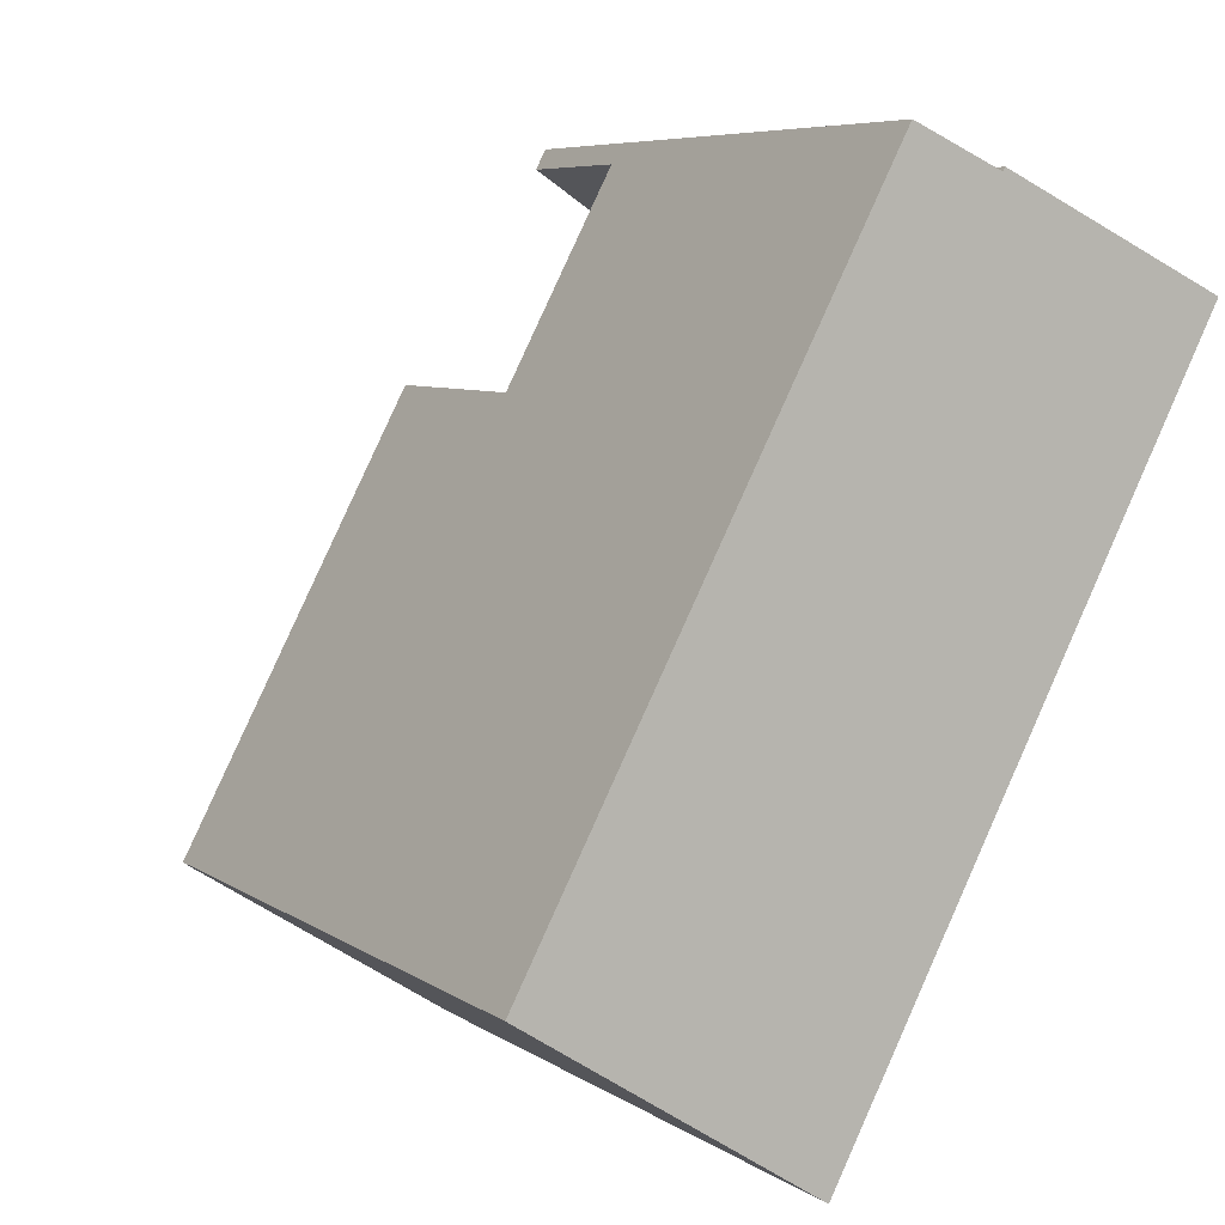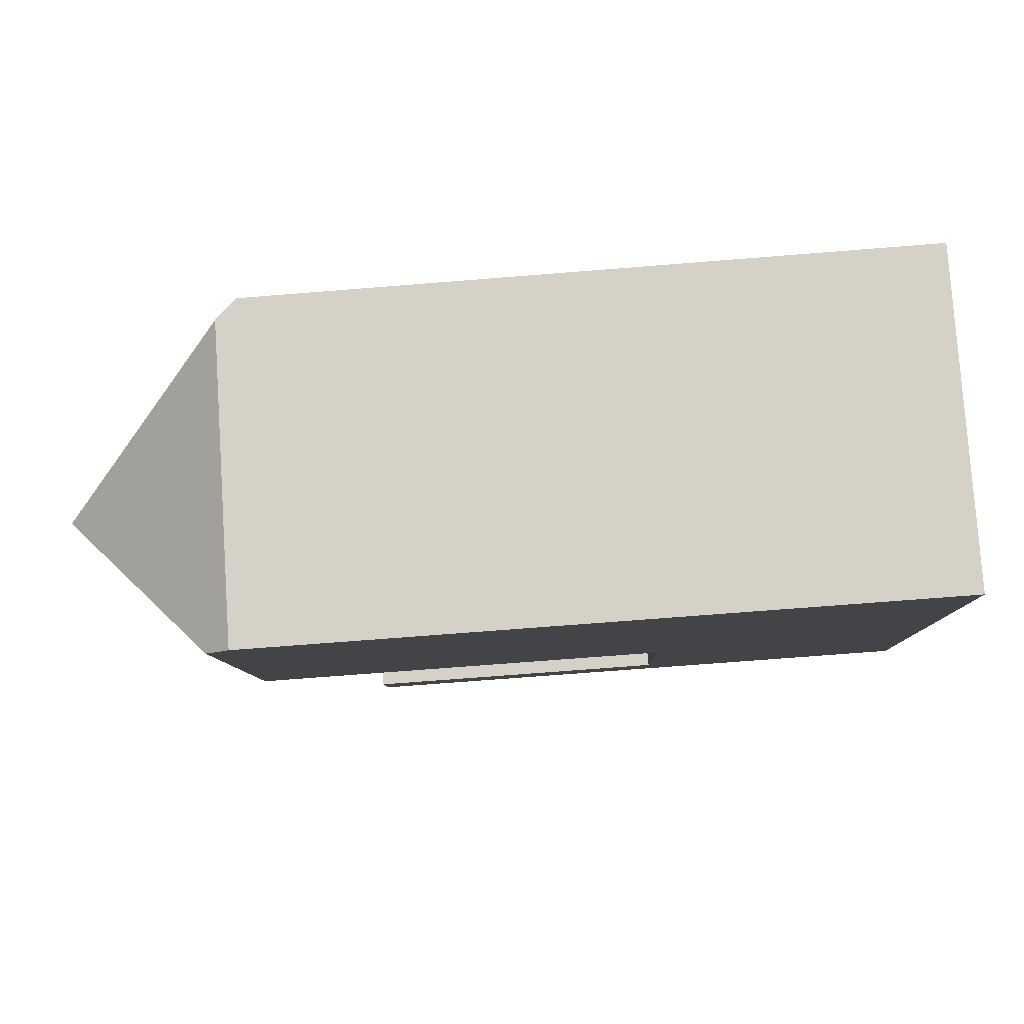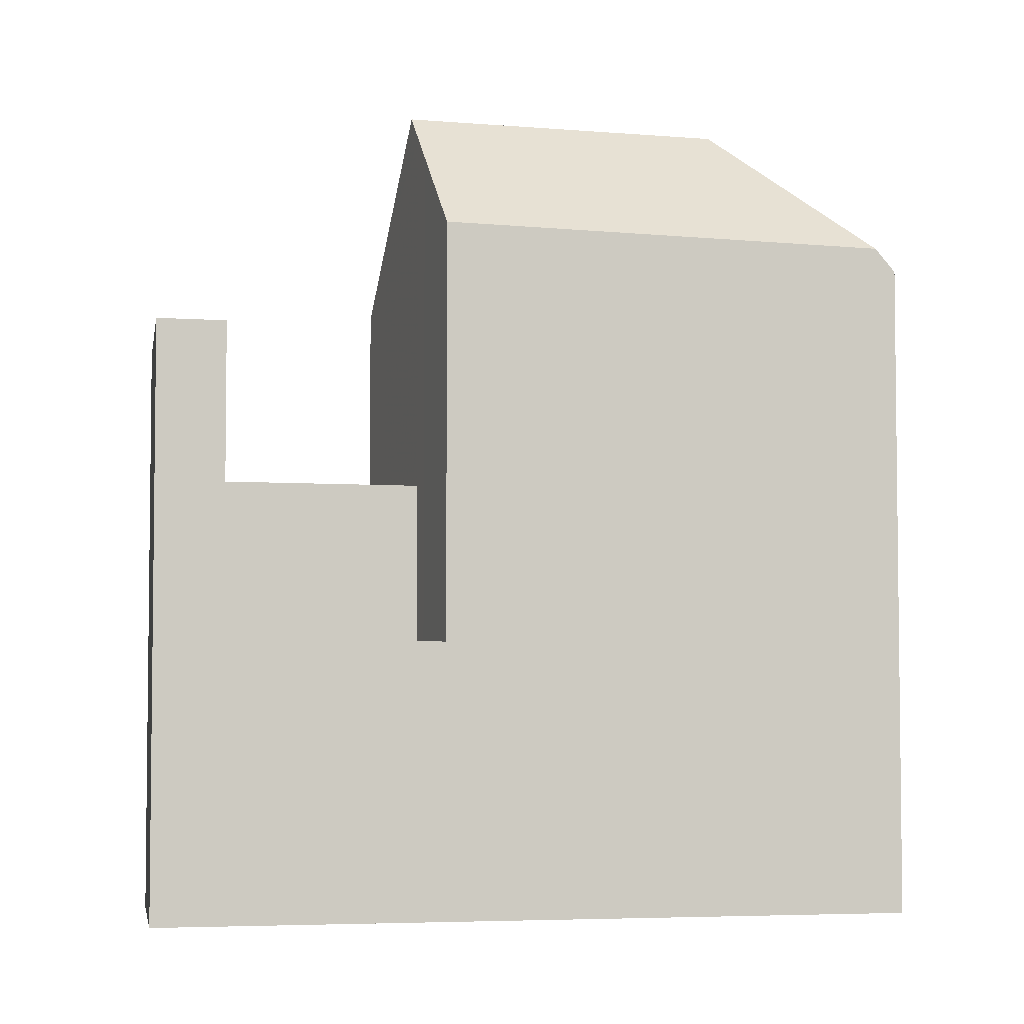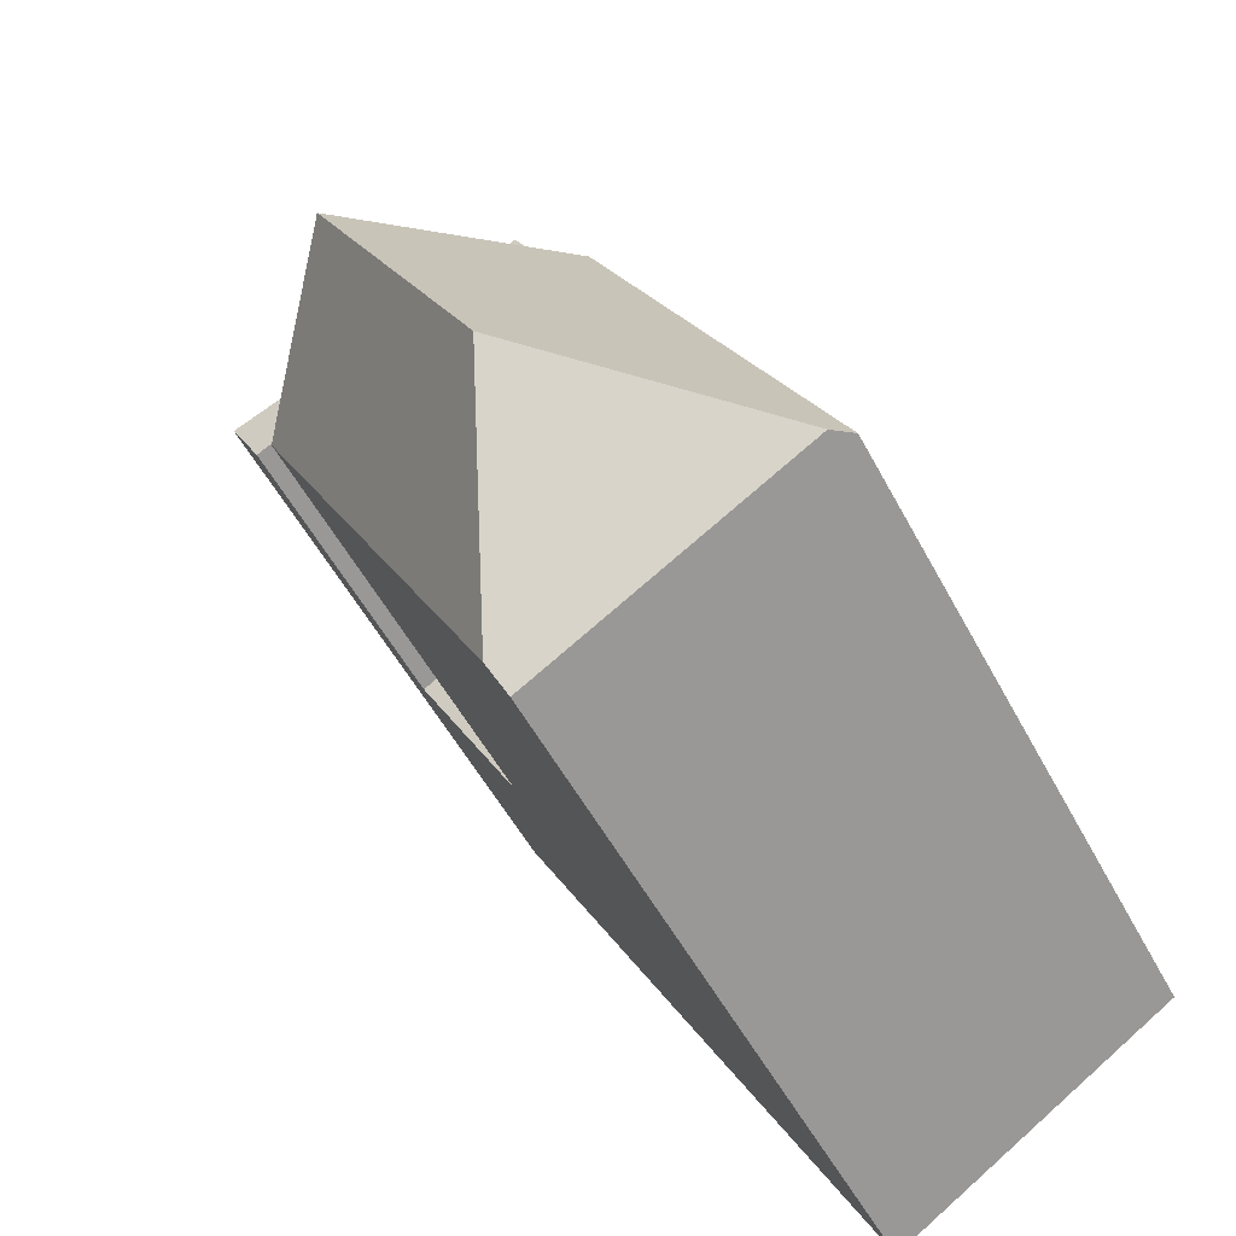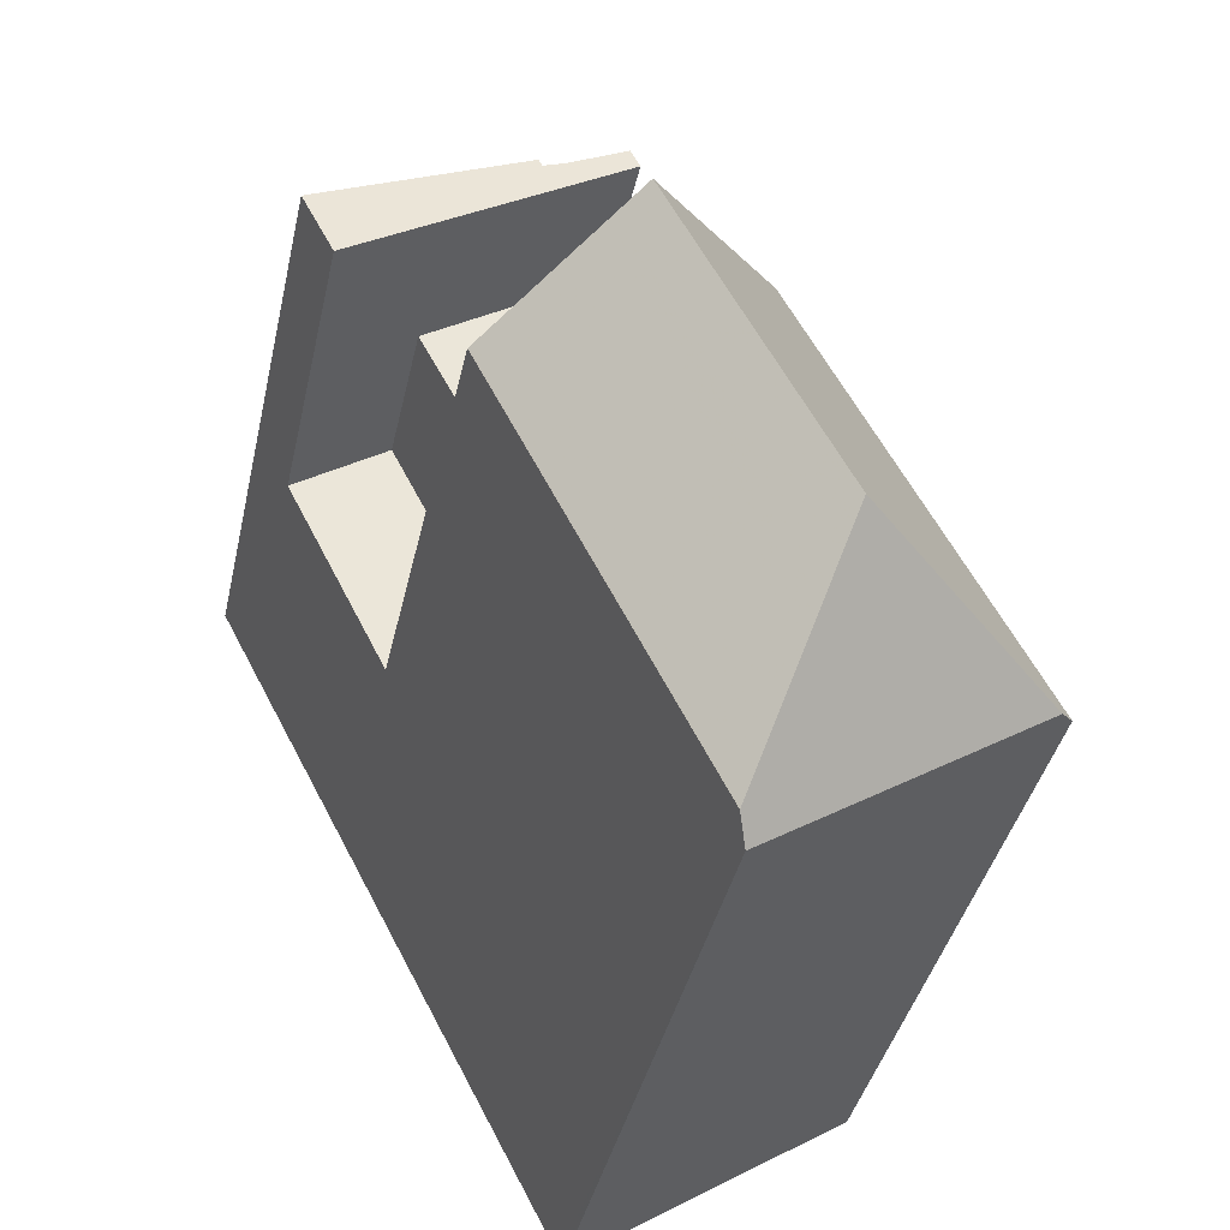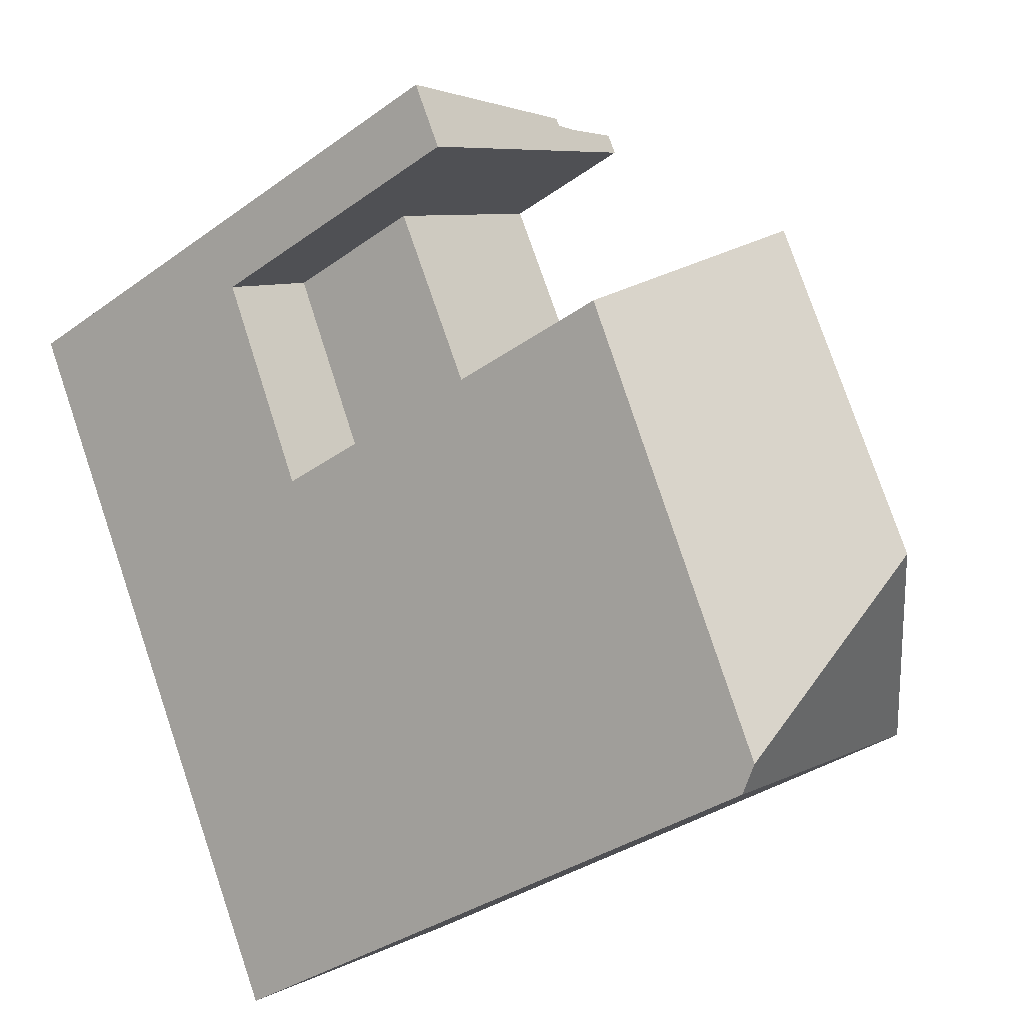
<metadata>
{"format":"obj","ext":"obj","renderer":"f3d","projection":"perspective","resolution":1024,"background":"white","views":[{"elev":6.5,"azim":151.4,"up":"+Y"},{"elev":-69.3,"azim":94.6,"up":"+Y"},{"elev":-4.4,"azim":-74.5,"up":"+Z"},{"elev":-52.6,"azim":27.3,"up":"+Y"},{"elev":-38.8,"azim":-12.2,"up":"+Y"},{"elev":-34.3,"azim":-45.8,"up":"+Y"}]}
</metadata>
<code>
v -27.27 -1566 10.98
v -31.89 -1569 11.34
v -37.96 -1557 10.07
v -34.43 -1556 10.01
v -34.34 -1556 10.01
v -32.99 -1555 9.982
v -27.54 -1566 11.32
v -30.98 -1565 14.18
v -31.07 -1559 11.04
v -33.64 -1560 14.25
v -28.65 -1566 12.25
v -32.06 -1559 12.27
v -27.54 -1566 11.32
v -31.07 -1559 11.04
v -32.06 -1569 11.74
v -30.98 -1565 14.18
v -35.67 -1562 11.9
v -33.64 -1560 14.25
v -32.83 -1555 7.546
v -31.07 -1559 7.534
v -34.05 -1561 7.513
v -37.42 -1558 7.513
v -32.83 -1555 7.546
v -35.67 -1562 7.501
v -31.07 -1559 7.534
v -37.42 -1558 4.804
v -35.67 -1562 4.702
v -34.05 -1561 4.743
v -34.43 -1561 4.734
v -37.42 -1558 4.804
v -35.67 -1562 4.702
v -30.98 -1565 14.18
v -32.06 -1569 11.74
v -34.01 -1556 10
v -37.95 -1557 10.07
v -32.83 -1555 9.981
v -37.42 -1558 10.07
v -31.07 -1559 9.97
v -35.67 -1562 10.06
v -37.42 -1558 10.07
v -37.4 -1558 10.07
v -35.81 -1557 4.846
v -35.81 -1557 7.524
v -33.8 -1556 9.999
v -32.83 -1555 9.981
v -34.05 -1561 4.743
v -34.43 -1561 4.734
v -34.05 -1561 4.743
v -34.05 -1561 7.513
v -33.64 -1560 14.25
v -35.67 -1562 11.9
v -33.8 -1556 7.539
v -28.65 -1566 12.25
v -28.28 -1567 11.32
v -32.06 -1559 12.27
v -32.06 -1559 7.527
v -33.8 -1556 9.999
v -32.06 -1559 9.988
v -33.8 -1556 7.539
v -32.06 -1559 7.527
v -32.05 -1569 11.76
v -31.88 -1569 11.34
v -37.4 -1558 4.805
v -35.66 -1562 11.92
v -37.4 -1558 10.07
v -35.66 -1562 10.06
v -35.66 -1562 4.702
v -37.4 -1558 7.513
v -35.66 -1562 7.501
v -35.66 -1562 4.702
v -32.05 -1569 11.76
v -35.66 -1562 11.92
v -37.4 -1558 4.805
v -31.93 -1569 11.47
v -28.33 -1566 11.46
v -31.95 -1569 11.47
v -27.7 -1566 11.46
v -27.32 -1566 10.98
v -27.7 -1566 11.46
v -37.26 -1559 4.795
v -37.24 -1559 4.795
v -33.38 -1557 7.536
v -32.33 -1556 7.543
v -35.53 -1558 4.83
v -35.53 -1558 7.523
v -35.4 -1558 4.822
v -35.4 -1558 7.522
v -37.12 -1559 4.787
v -37.11 -1559 4.787
v -33.25 -1557 7.535
v -32.2 -1557 7.542
v -35.81 -1557 7.524
v -35.53 -1558 7.523
v -35.81 -1557 4.846
v -35.53 -1558 4.83
v -35.4 -1558 7.522
v -35.4 -1558 4.822
v -30.25 -1568 11.33
v -30.3 -1568 11.47
v -35.81 -1557 4.846
v -31.2 -1566 13.67
v -34.05 -1561 13.78
v -35.81 -1557 10.04
v -34.05 -1561 10.03
v -35.81 -1557 7.524
v -34.05 -1561 7.513
v -31.2 -1566 13.67
v -35.81 -1557 10.04
v -34.05 -1561 13.78
v -36.24 -1556 10.04
v -36.18 -1558 4.836
v -35.94 -1558 4.821
v -35.8 -1558 4.814
v -30.62 -1568 11.33
v -30.68 -1568 11.47
v -36.18 -1558 4.836
v -31.4 -1567 13.23
v -34.43 -1561 13.34
v -36.18 -1558 10.04
v -34.43 -1561 10.03
v -36.18 -1558 7.522
v -34.43 -1561 7.51
v -36.18 -1558 10.04
v -36.64 -1557 10.05
v -31.4 -1567 13.23
v -34.43 -1561 13.34
v -32.15 -1564 13.71
v -32.53 -1564 13.27
v -31.73 -1564 14.2
v -33.77 -1565 11.84
v -33.79 -1565 11.82
v -31.73 -1564 14.2
v -29.17 -1562 11.01
v -30.17 -1563 12.26
v -32.17 -1565 13.26
v -31.76 -1565 13.69
v -31.3 -1565 14.19
v -33.52 -1566 11.81
v -33.5 -1566 11.82
v -31.3 -1565 14.19
v -29.64 -1564 12.25
v -28.56 -1563 11
v -27.54 -1566 11.32
v -27.27 -1566 10.98
v -27.27 -1566 0
v -27.54 -1566 0
v -31.95 -1569 11.47
v -31.89 -1569 11.34
v -31.89 -1569 0
v -31.95 -1569 0
v -37.95 -1557 10.07
v -37.96 -1557 10.07
v -37.96 -1557 0
v -37.95 -1557 0
v -34.34 -1556 10.01
v -34.43 -1556 10.01
v -34.43 -1556 0
v -34.34 -1556 -1.776e-15
v -34.01 -1556 10
v -34.34 -1556 10.01
v -34.34 -1556 -1.776e-15
v -34.01 -1556 0
v -32.83 -1555 9.981
v -32.99 -1555 9.982
v -32.99 -1555 0
v -32.83 -1555 0
v -29.17 -1562 11.01
v -31.07 -1559 11.04
v -31.07 -1559 1.776e-15
v -29.17 -1562 0
v -28.28 -1567 11.32
v -27.54 -1566 11.32
v -27.54 -1566 0
v -28.28 -1567 -1.776e-15
v -32.33 -1556 7.543
v -32.83 -1555 7.546
v -32.83 -1555 0
v -32.33 -1556 8.882e-16
v -37.12 -1559 4.787
v -35.67 -1562 4.702
v -35.67 -1562 0
v -37.12 -1559 8.882e-16
v -33.52 -1566 11.81
v -32.06 -1569 11.74
v -32.06 -1569 1.776e-15
v -33.52 -1566 0
v -32.99 -1555 9.982
v -34.01 -1556 10
v -34.01 -1556 0
v -32.99 -1555 0
v -36.64 -1557 10.05
v -37.95 -1557 10.07
v -37.95 -1557 0
v -36.64 -1557 0
v -37.96 -1557 10.07
v -37.42 -1558 10.07
v -37.42 -1558 0
v -37.96 -1557 0
v -30.25 -1568 11.33
v -28.28 -1567 11.32
v -28.28 -1567 -1.776e-15
v -30.25 -1568 1.776e-15
v -31.89 -1569 11.34
v -31.88 -1569 11.34
v -31.88 -1569 0
v -31.89 -1569 0
v -32.06 -1569 11.74
v -31.95 -1569 11.47
v -31.95 -1569 0
v -32.06 -1569 1.776e-15
v -27.27 -1566 10.98
v -27.32 -1566 10.98
v -27.32 -1566 0
v -27.27 -1566 0
v -37.42 -1558 4.804
v -37.26 -1559 4.795
v -37.26 -1559 0
v -37.42 -1558 0
v -32.2 -1557 7.542
v -32.33 -1556 7.543
v -32.33 -1556 8.882e-16
v -32.2 -1557 -8.882e-16
v -37.26 -1559 4.795
v -37.12 -1559 4.787
v -37.12 -1559 8.882e-16
v -37.26 -1559 0
v -31.07 -1559 7.534
v -32.2 -1557 7.542
v -32.2 -1557 -8.882e-16
v -31.07 -1559 0
v -30.62 -1568 11.33
v -30.25 -1568 11.33
v -30.25 -1568 1.776e-15
v -30.62 -1568 -1.776e-15
v -34.43 -1556 10.01
v -36.24 -1556 10.04
v -36.24 -1556 0
v -34.43 -1556 0
v -31.88 -1569 11.34
v -30.62 -1568 11.33
v -30.62 -1568 -1.776e-15
v -31.88 -1569 0
v -36.24 -1556 10.04
v -36.64 -1557 10.05
v -36.64 -1557 0
v -36.24 -1556 0
v -35.67 -1562 11.9
v -33.79 -1565 11.82
v -33.79 -1565 0
v -35.67 -1562 1.776e-15
v -28.56 -1563 11
v -29.17 -1562 11.01
v -29.17 -1562 0
v -28.56 -1563 0
v -33.79 -1565 11.82
v -33.52 -1566 11.81
v -33.52 -1566 0
v -33.79 -1565 0
v -27.32 -1566 10.98
v -28.56 -1563 11
v -28.56 -1563 0
v -27.32 -1566 0
v -31.89 -1569 0
v -37.96 -1557 0
v -34.43 -1556 0
v -34.34 -1556 0
v -32.99 -1555 0
v -27.27 -1566 0
f 74 62 2 76
f 134 12 9 133
f 132 10 12 134
f 91 20 56 90
f 66 39 17 64
f 63 30 22 68
f 70 31 24 69
f 68 22 37 65
f 69 24 39 66
f 40 3 35 41
f 44 34 6 45
f 110 4 5 34 44 108
f 85 43 42 84
f 130 72 126 128
f 79 13 54 75
f 55 14 38 58
f 29 67 89 113
f 57 36 23 59
f 58 38 25 60
f 99 75 54 98
f 102 18 55 58 104
f 103 57 59 105
f 104 58 60 106
f 131 51 72 130
f 89 67 27 88
f 101 16 53 75 99
f 76 15 61 74
f 78 1 7 77
f 75 53 79
f 80 26 73 81
f 82 52 19 83
f 87 85 84 86
f 112 81 73 111
f 86 48 49 87
f 88 80 81 89
f 90 82 83 91
f 113 89 81 112
f 92 52 82 93
f 93 82 90 96
f 115 99 98 114
f 118 102 104 120
f 121 105 100 116
f 122 106 46 47
f 119 103 105 121
f 120 104 106 122
f 117 101 99 115
f 124 110 108 123
f 127 109 50 129
f 96 90 56 21
f 111 94 95 112
f 112 95 97 113
f 114 62 74 115
f 120 66 64 118
f 116 63 68 121
f 47 70 69 122
f 121 68 65 119
f 122 69 66 120
f 115 74 61 117
f 123 41 35 124
f 128 126 109 127
f 113 97 28 29
f 136 107 125 135
f 139 71 33 138
f 137 32 107 136
f 142 78 77 11 141
f 141 11 8 140
f 135 125 71 139
f 135 128 127 136
f 138 131 130 139
f 136 127 129 137
f 141 134 133 142
f 140 132 134 141
f 139 130 128 135
f 144 145 146 143
f 148 149 150 147
f 152 153 154 151
f 156 157 158 155
f 160 161 162 159
f 164 165 166 163
f 168 169 170 167
f 172 173 174 171
f 176 177 178 175
f 180 181 182 179
f 184 185 186 183
f 188 189 190 187
f 192 193 194 191
f 196 197 198 195
f 200 201 202 199
f 204 205 206 203
f 208 209 210 207
f 212 213 214 211
f 216 217 218 215
f 220 221 222 219
f 224 225 226 223
f 228 229 230 227
f 232 233 234 231
f 236 237 238 235
f 240 241 242 239
f 244 245 246 243
f 248 249 250 247
f 252 253 254 251
f 256 257 258 255
f 260 261 262 259
f 264 265 266 267 268 263

</code>
